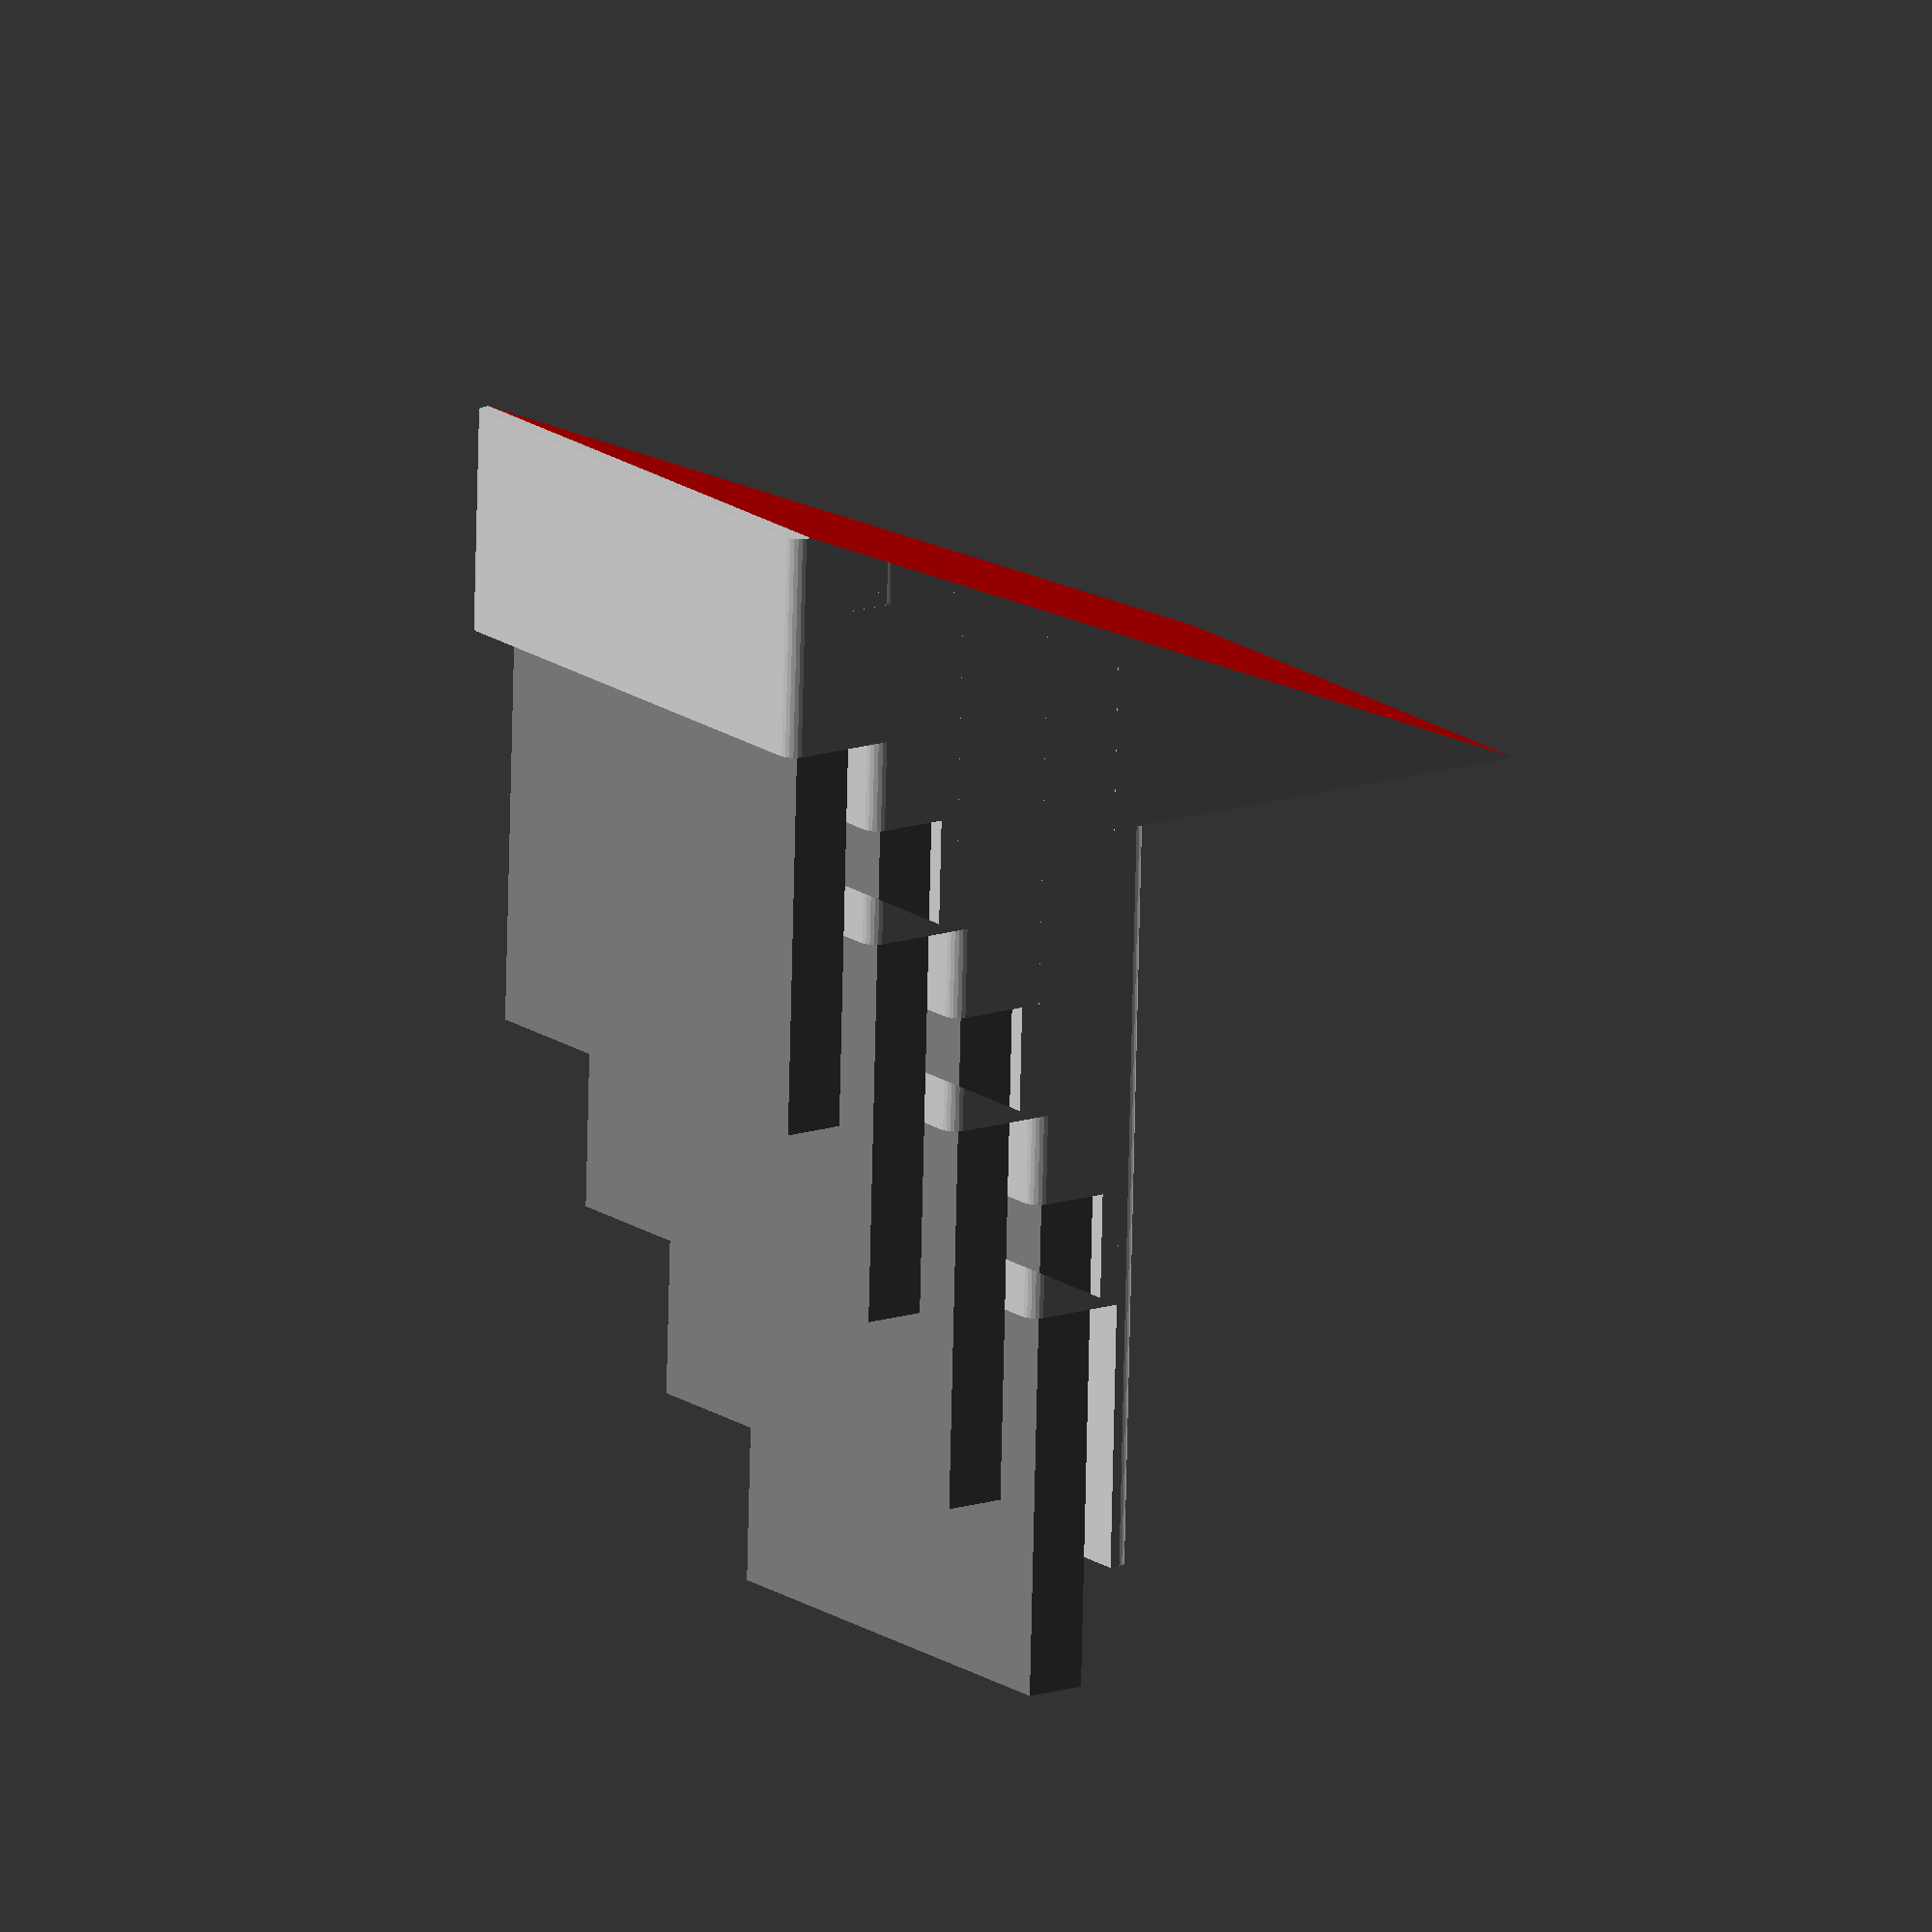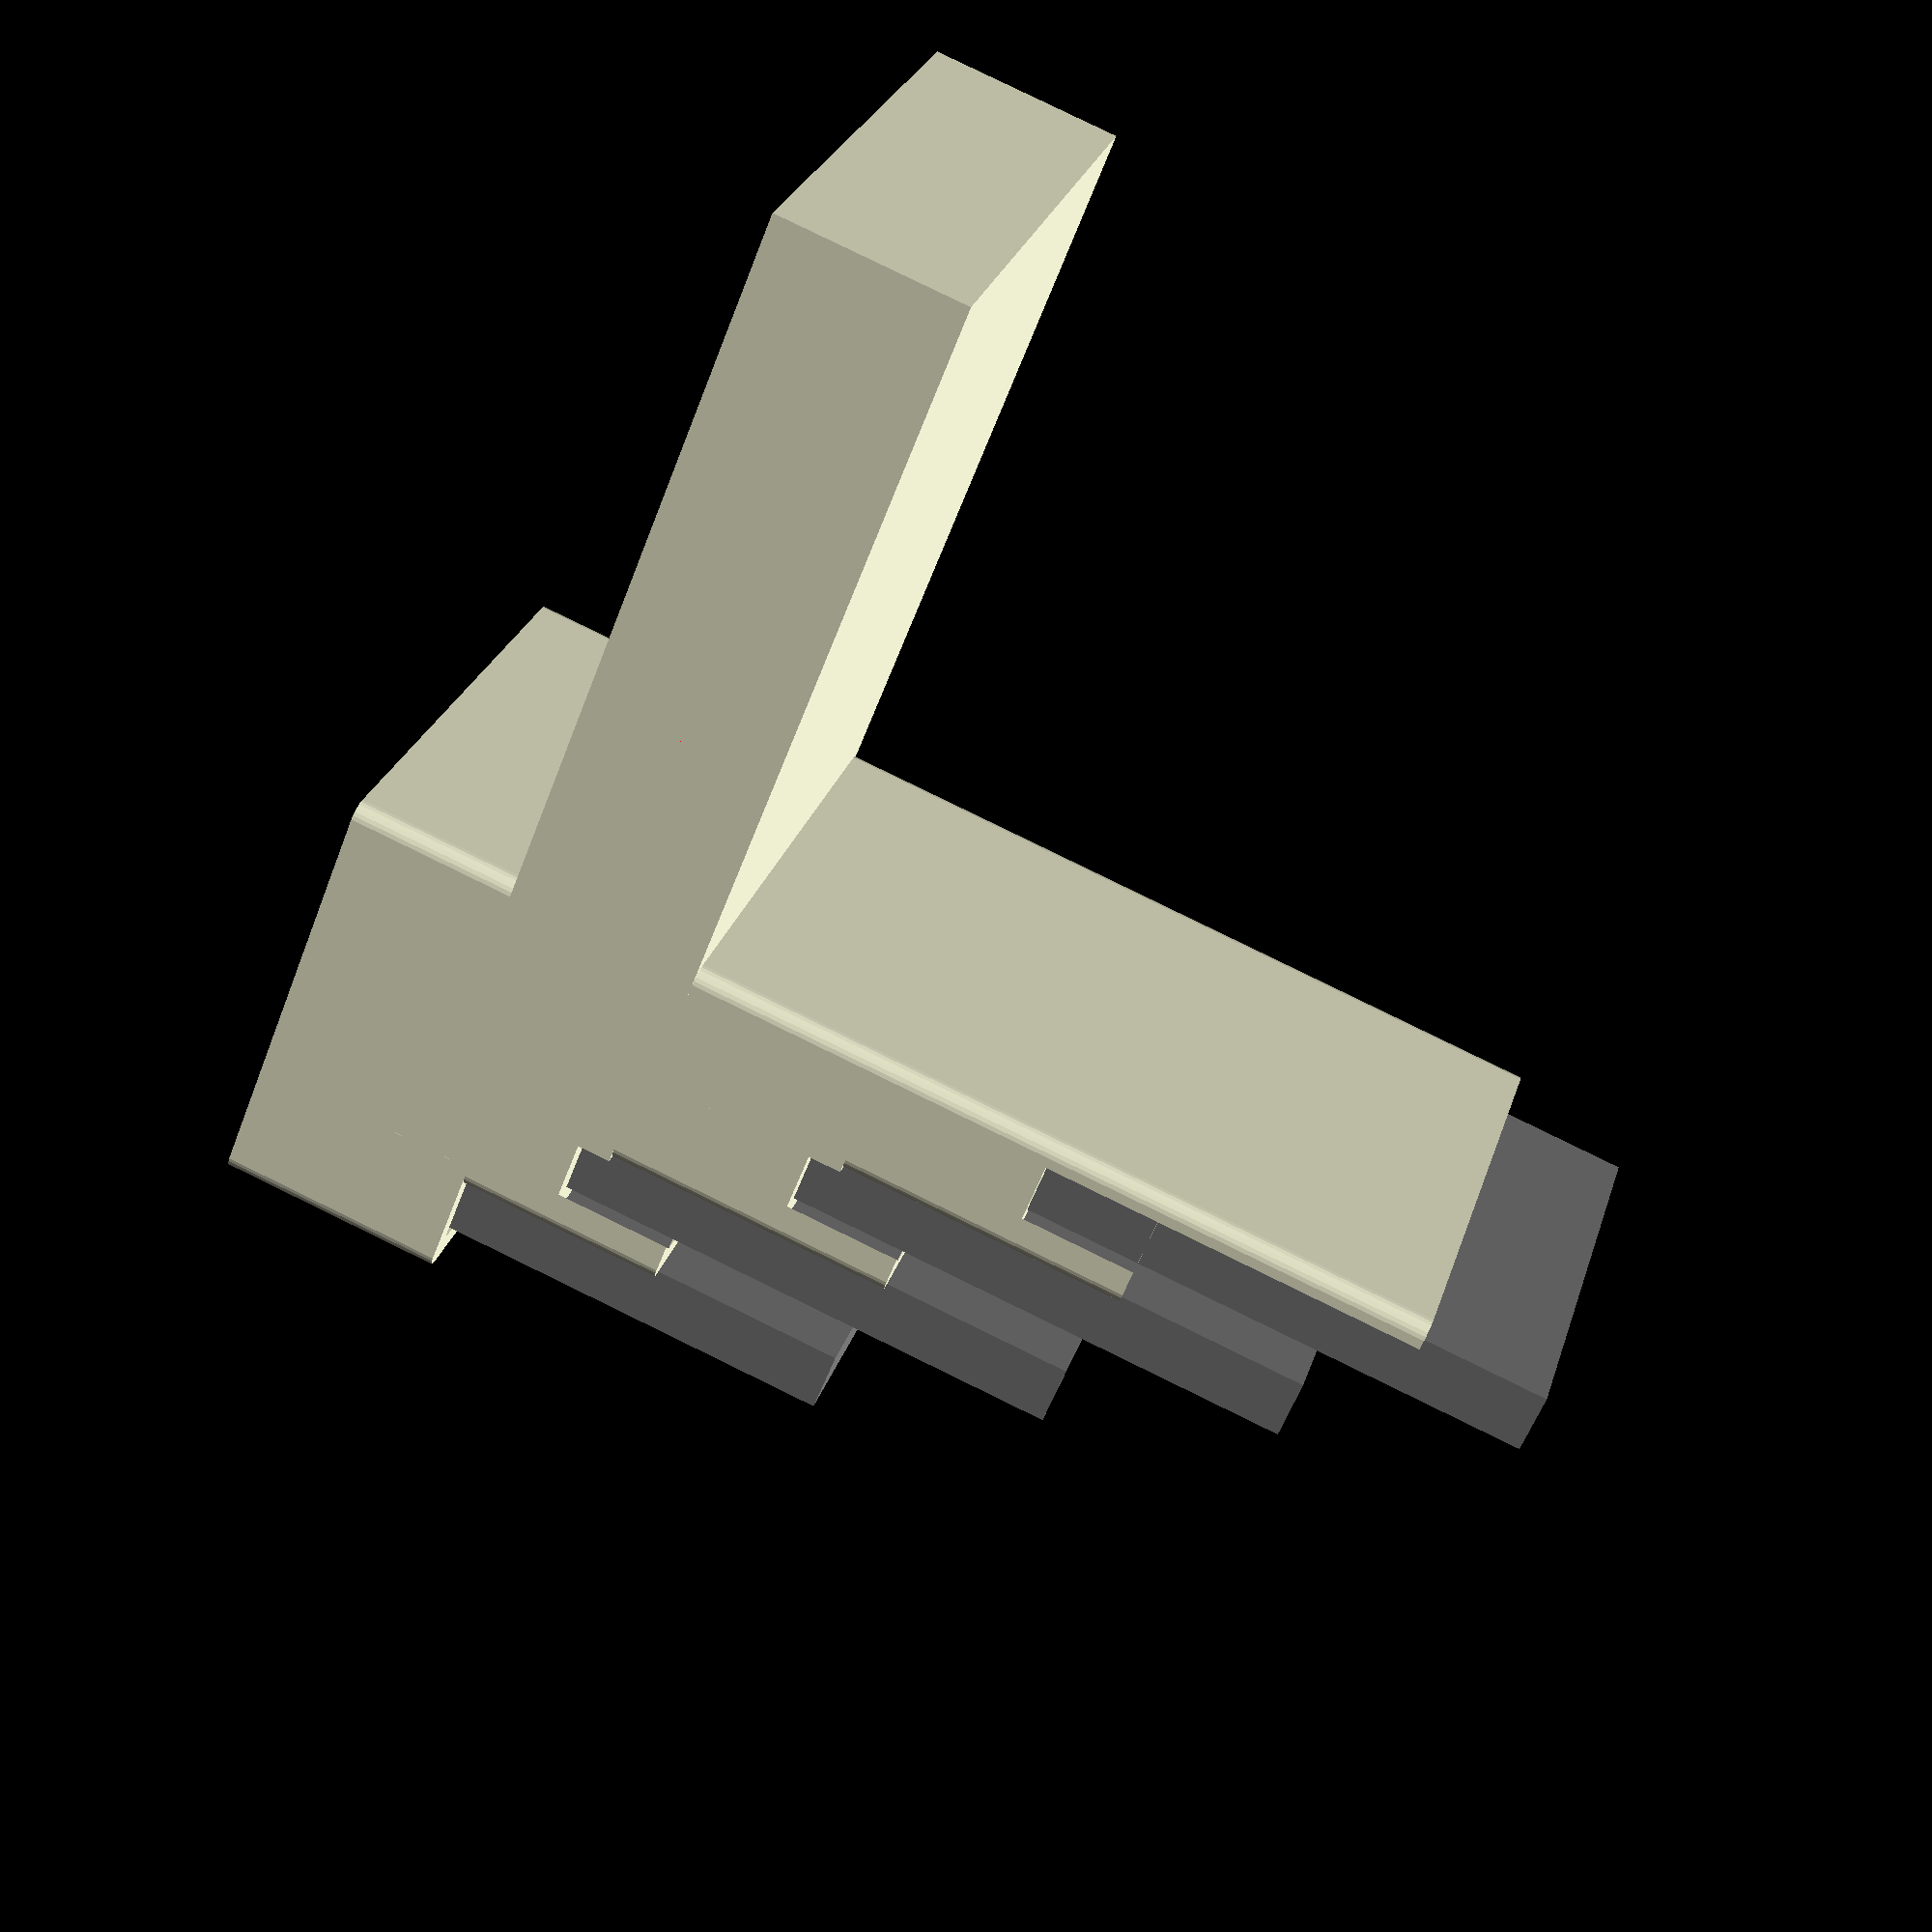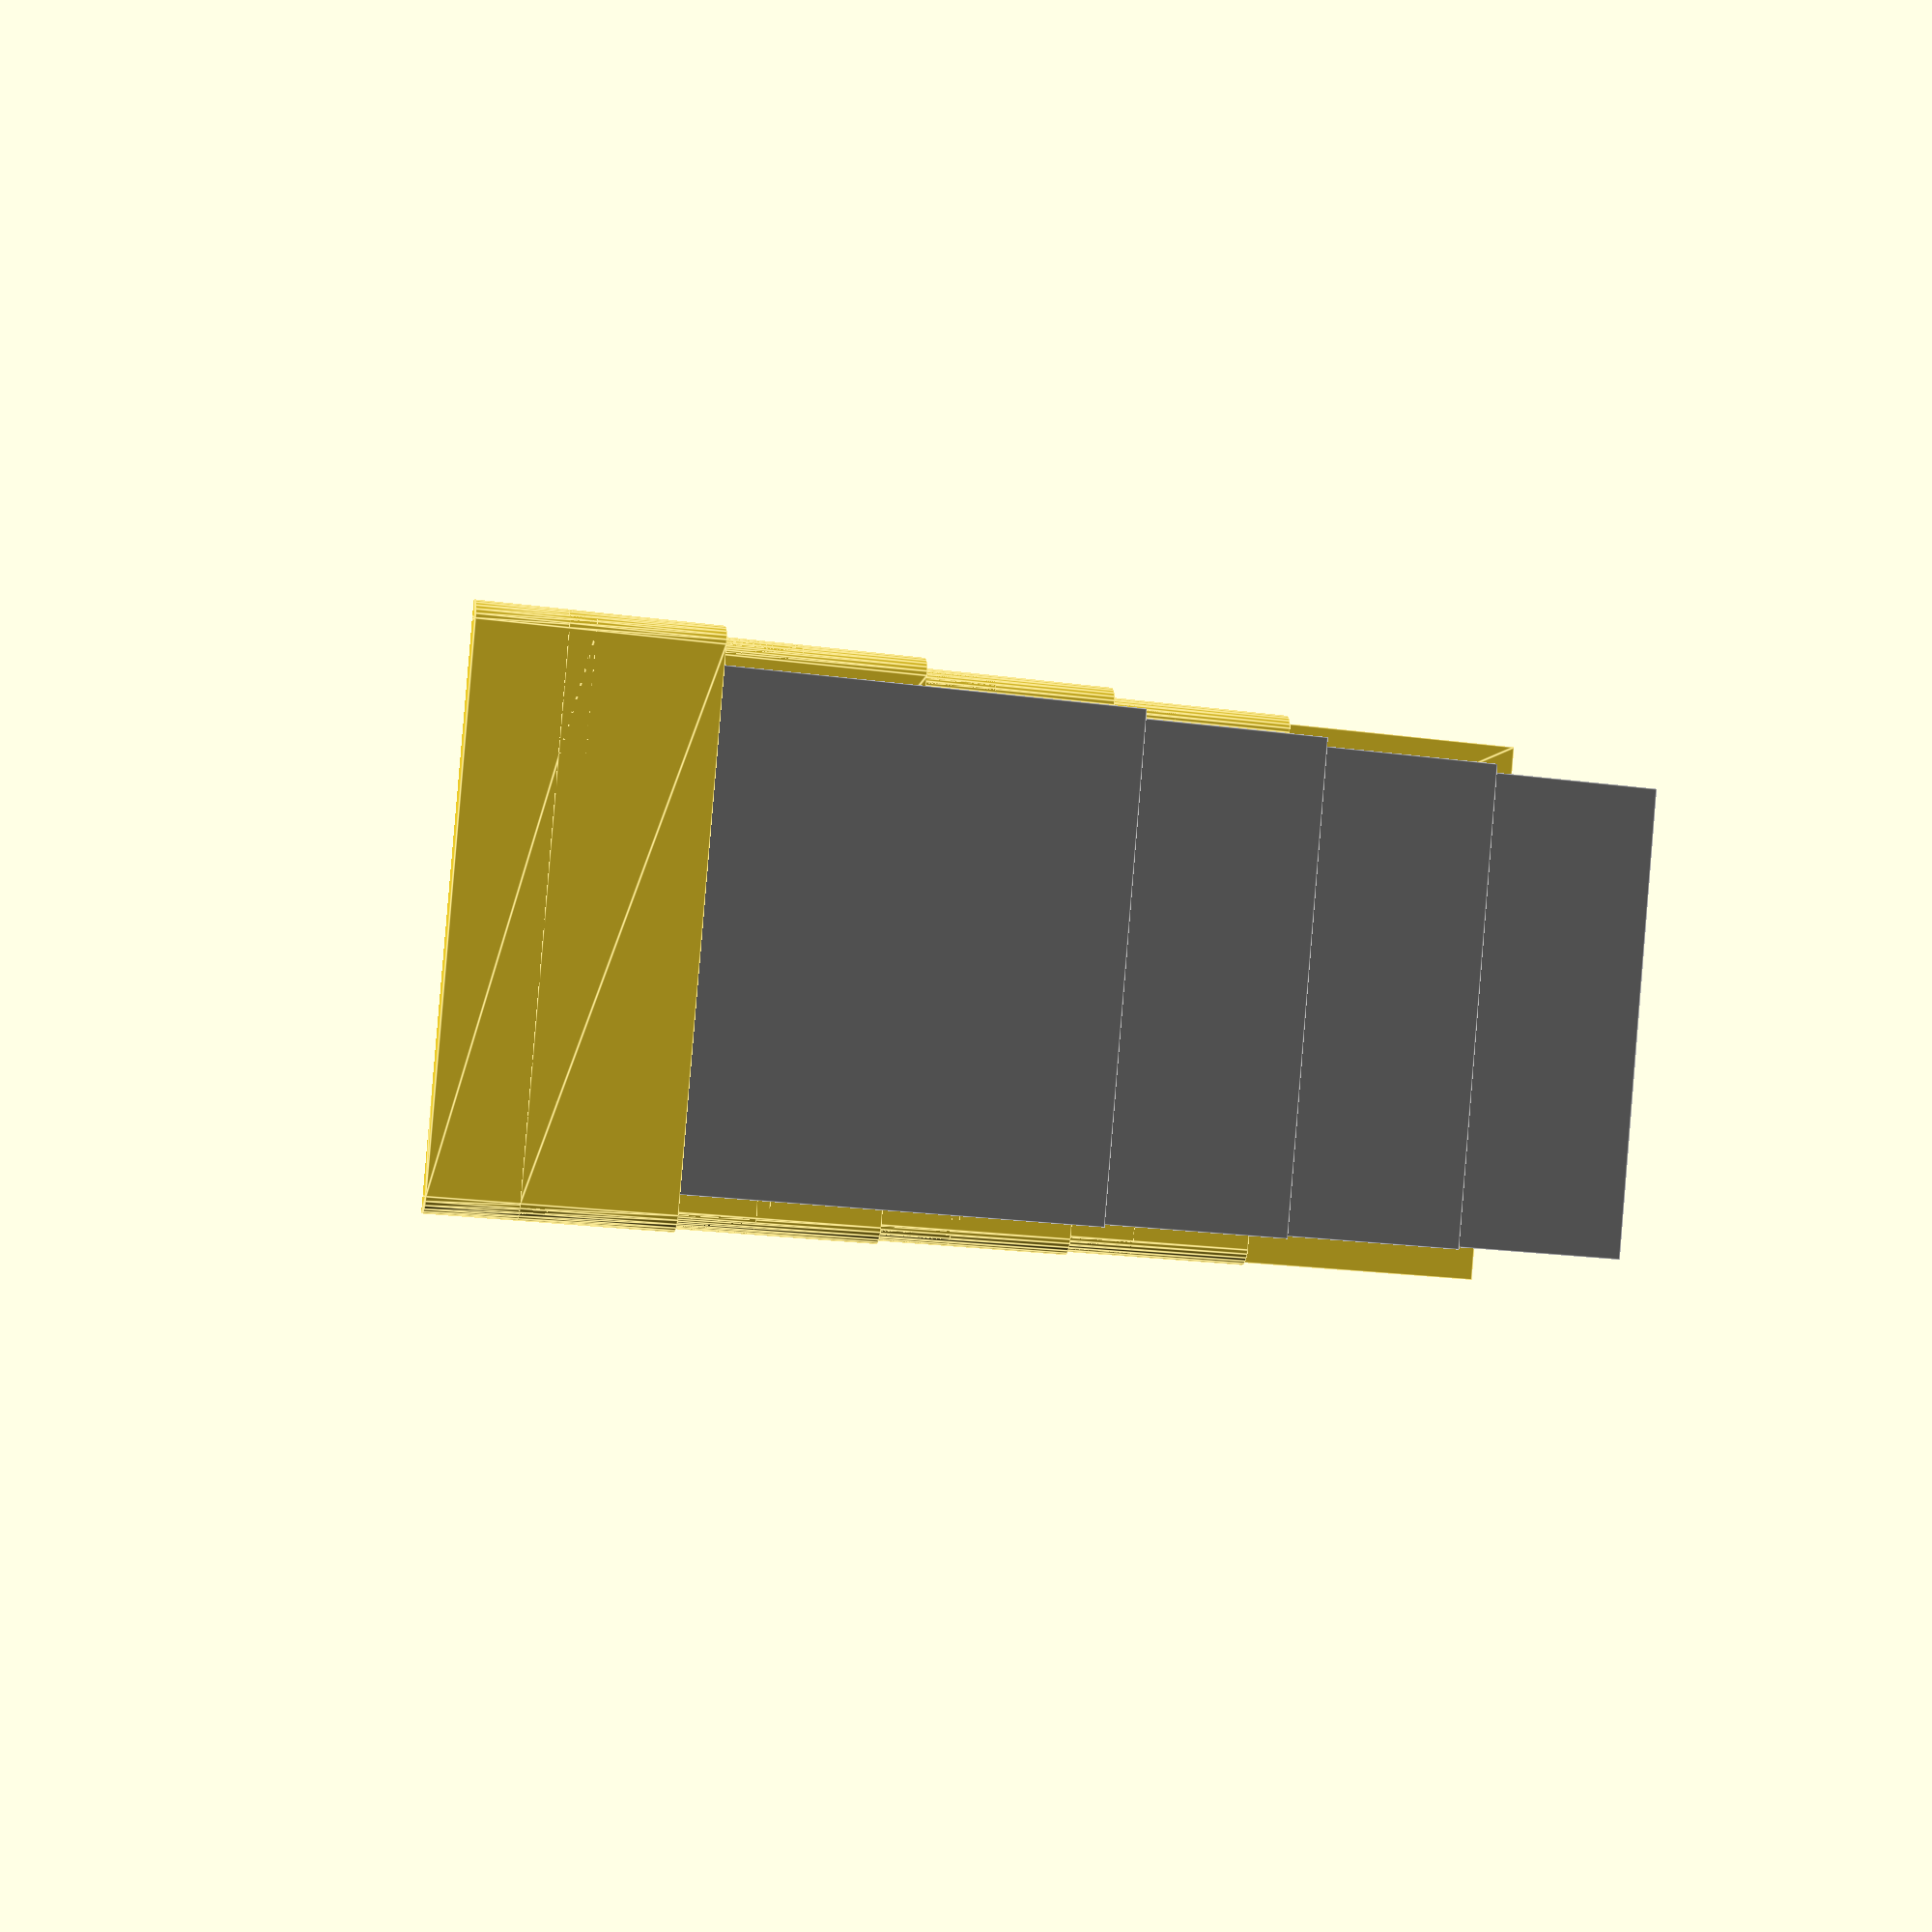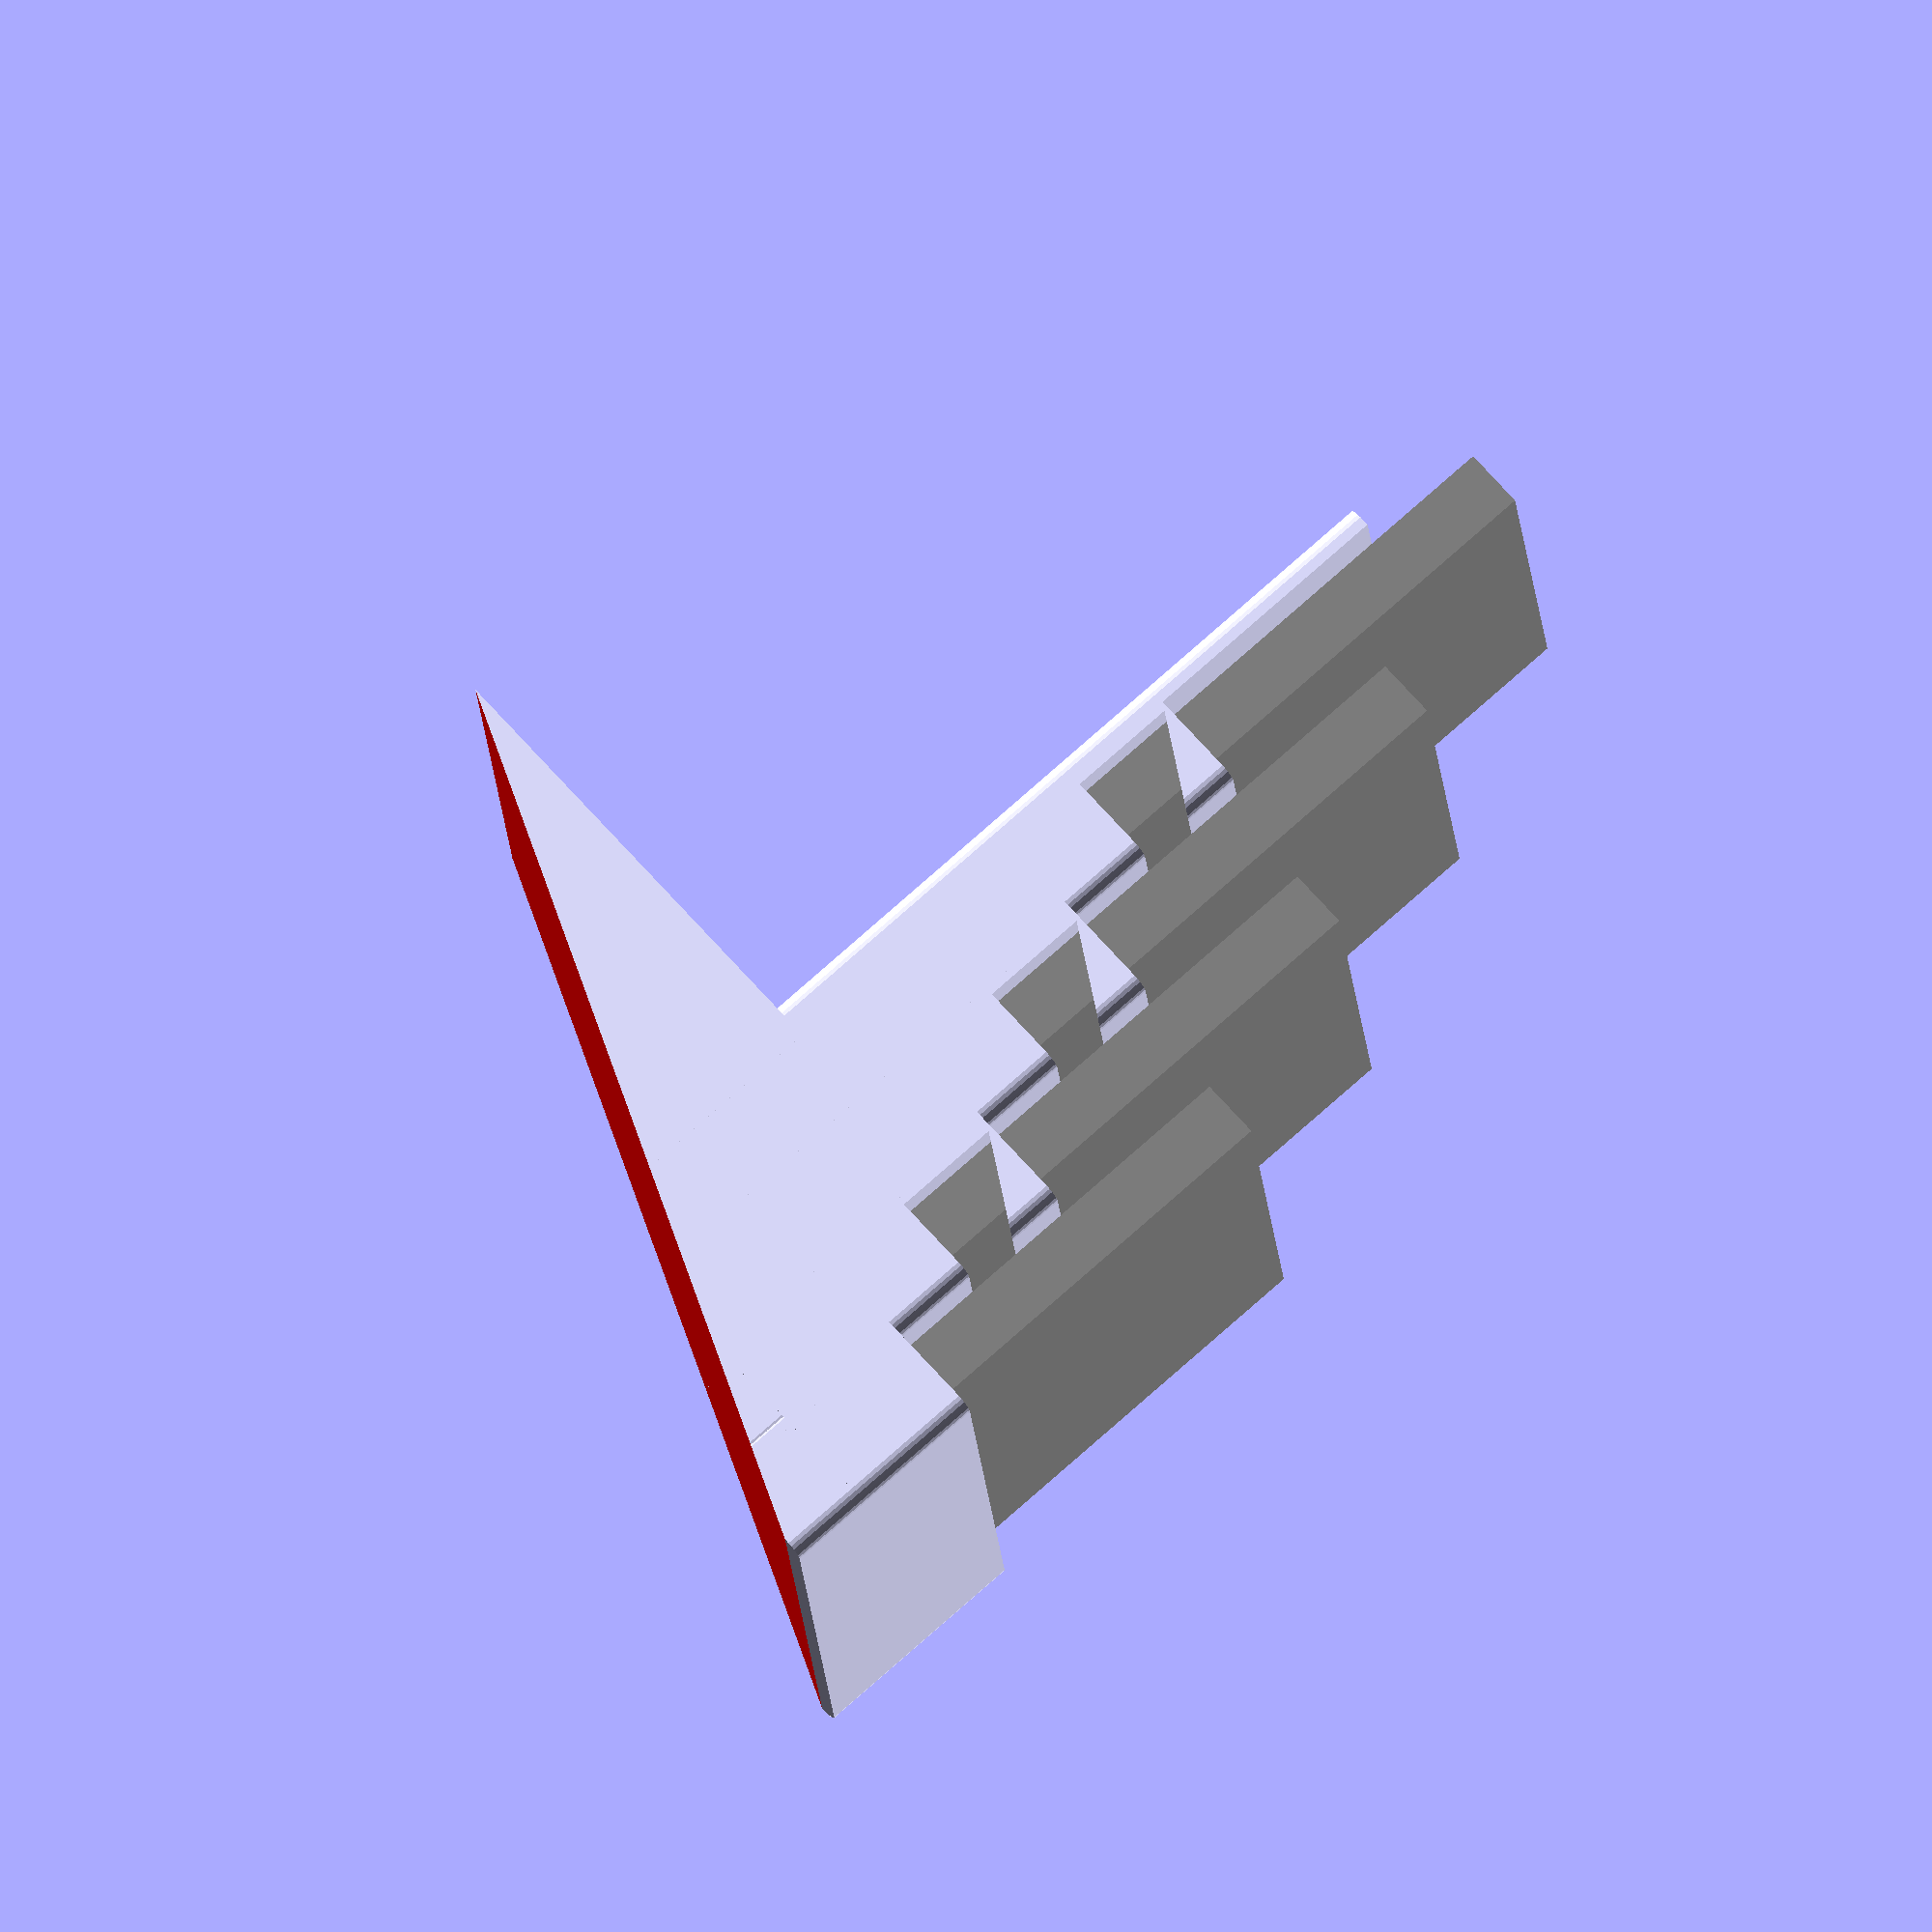
<openscad>
PRECISION = 25;

module hulled_cart(size, thickness, front_square=false, rear_square=false) {
    // draw a cart including a square or circle hull
    hull() {
        square([size[1], size[2]]); // cart
        // place a circle or square in each corner
        color("blue")
        for (corner_i = [0, 1]) {
            for (corner_j = [0, 1]) {
                translate([corner_i*size[1] + (corner_i*2-1)*thickness/2,
                           corner_j*size[2] + (corner_j*2-1)*thickness/2]) {
                    // square or circle, depending on front or rear
                    if (   (corner_j == 0 && front_square)
                        || (corner_j == 1 && rear_square)) {
                        square(thickness, center=true);
                    } else {
                        circle(thickness/2, $fn=PRECISION);
                    }
                }
            }
        }
    }
}

module hulled_cart_border(size, spacing, thickness, front_square=false, rear_square=false, rear_only=false) {
    // draw only the border of a cart (of thickness)
    difference() {
        hulled_cart(size, spacing+thickness, front_square=front_square, rear_square=rear_square);
        if (!rear_only) {
            hulled_cart(size, spacing);
        } else {
            translate([-(thickness + spacing), -(thickness + spacing), 0])
            hulled_cart([size[0], size[1]+thickness*2+spacing*2, size[2]+thickness+spacing], spacing);
        }
    }
}

module cartholder_part(size, spacing, thickness, visibility, raise, delta, front, rear, rear_visibility, extend_down=10, show_carts=false) {
    // there are three sections:
    // filled
    translate([0, 0, -extend_down]) {
        linear_extrude(raise+thickness + extend_down) {
            hulled_cart(size, spacing+thickness);
        }
        // with cart hole and front square, up to the height of the previous cart holder
        if (!front) {
            linear_extrude(raise-delta+thickness+spacing+size[0] * (1-visibility)) {
                hulled_cart_border(size, spacing, thickness, front_square=!front, rear_square=!rear);
            };
        }
    }
    // and the rest, up to visibility
    linear_extrude(raise+thickness + spacing + size[0] * (1-visibility)) {
        hulled_cart_border(size, spacing, thickness, rear_square=!rear);
    };
    if (rear) {
        linear_extrude(raise+thickness + spacing + size[0] * (1-rear_visibility)) {
            hulled_cart_border(size, spacing, thickness, rear_square=!rear, rear_only=true);
        };
    }
    
    if (show_carts) {
        // draw a fake cart
        translate([0, 0, raise])
        color("gray") render() color("gray") cube([size[1], size[2], size[0]]);
    }
}

module cartholder(size=[85, 54, 1], thickness=3, spacing=1, carts=4, delta=25, visibility=0.8, rear_visibility=0.3, angle=22.5, crop_bottom=true, show_carts=false) {
    // hard conditions in the assignment
    if (len(size) > 1
        && size[0] > 0 && size[1] > 0
        && carts > 0) {
        // make sure size is 3-tuple
        size_ = [size[0], size[1], len(size) < 3 ? 0 : size[2]];
        // clamp the visibility, thickness, and spacnig
        visibility_ = visibility < 0 ? 0 : visibility > 1 ? 1 : visibility;
        thickness_  = thickness  < 0 ? 0 : thickness;
        spacing_    = spacing    < 0 ? 0 : spacing;
        // use an absolute delta
        delta_ = abs(delta);
        // prepare for rotation if delta is negative
        rot = delta < 0;
        // calculate the width and length so the structure can be centered.
        holder_width = thickness_*2 + spacing_*2 + size_[1];
        holder_length = (thickness_ + spacing_*2 + size_[2]) * carts + thickness_;
        // I only used this to verify
        holder_height = (delta_*(carts-1))  + (thickness_ + spacing_ + size_[0] * (1-visibility_));
        
        // this is crude: we cut off the parts of the cartholder
        // that end up under ground
        difference() {
            union() {
                // rotate if delta was negative
                rotate([0, 0, rot ? 180 : 0])
                // lay the cart holder down
                rotate([-angle, 0, 0])
                // center the cart holder as requested
                translate([-holder_width/2, -holder_length/2, 0]) {
                    // for each cart
                    for (i = [0 : carts-1]) {
                        // render the cart holder part, including the filled part from
                        // the ground, properly shifted so that it overlays the previous
                        // cart holder part's rear thickness.
                        translate([thickness_+spacing_, thickness_+spacing_+i*(thickness_+spacing_*2+size_[2]), 0])
                            cartholder_part(size_, spacing_, thickness_, visibility_, delta_*i,
                            delta_,
                            front = i == 0,
                            rear  = i == carts-1,
                            rear_visibility = rear_visibility,
                            show_carts = show_carts);
                    }
                };
                
                if (angle) {
                    // add a back stand for stability
                    translate([-holder_width/2, holder_length/2, 0])
                    rotate([-angle, 0, 0])
                    translate([0, -thickness, 0])
                    cube([holder_width, holder_height, holder_height/4]);
                }
            }
            
            if (crop_bottom) {
                // a huge cube under the cartholder
                color("red") translate([-500, -500, -1000]) cube([1000, 1000, 1000]);
            }
            
        }
        
   }
}

show_carts = true;
angle = 22.5;

cartholder([65, 57, 7.5], thickness=3, spacing=1, carts=4, delta=25, visibility=0.8, angle=angle, rear_visibility=0.3, crop_bottom=true, show_carts=show_carts);


</openscad>
<views>
elev=87.4 azim=308.5 roll=160.7 proj=o view=wireframe
elev=259.1 azim=68.9 roll=316.0 proj=p view=wireframe
elev=153.1 azim=298.9 roll=260.2 proj=p view=edges
elev=96.9 azim=281.7 roll=289.4 proj=o view=solid
</views>
